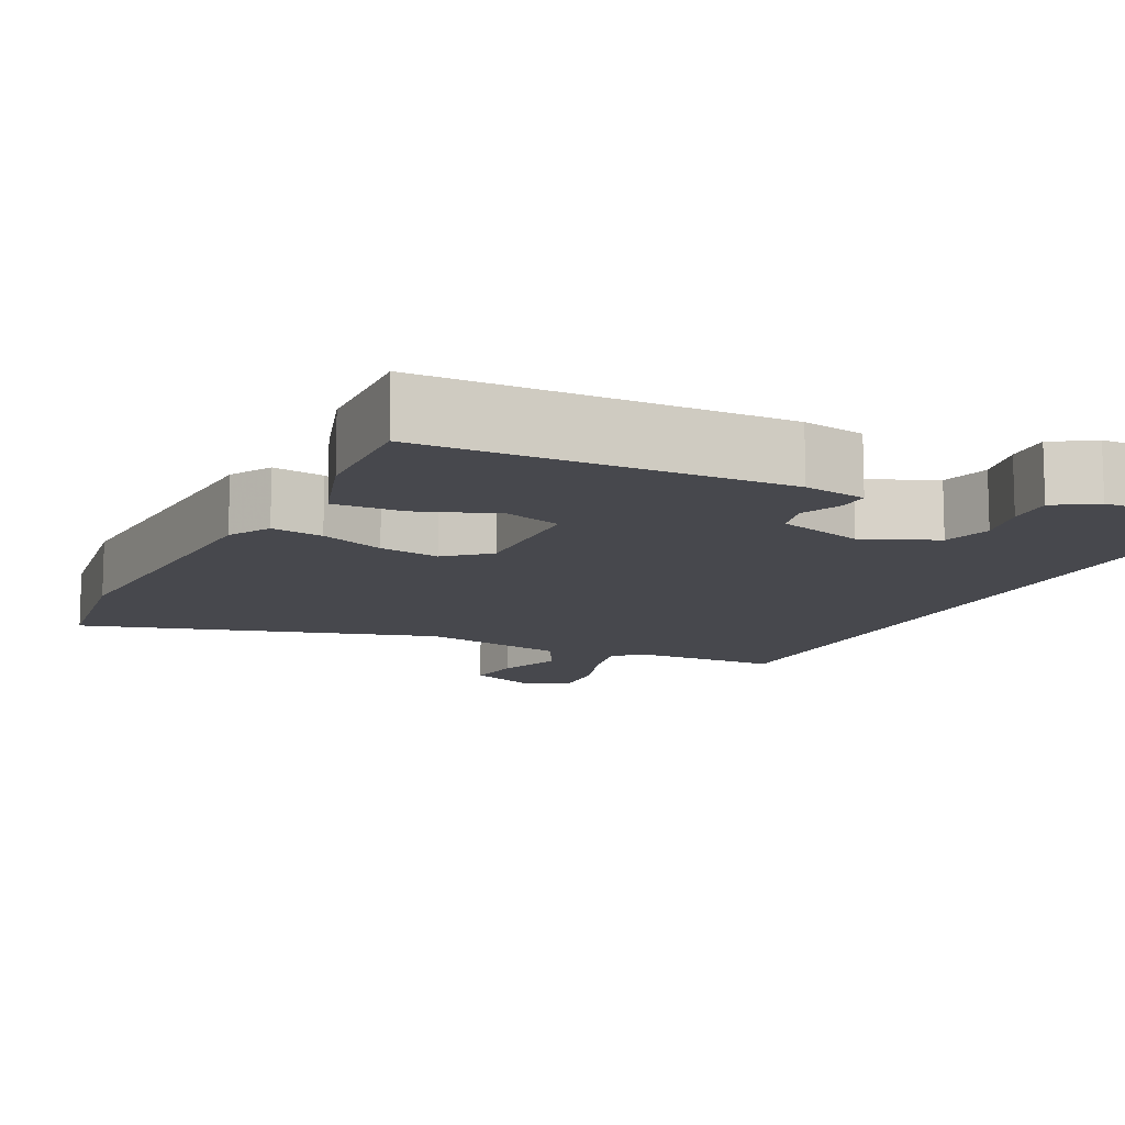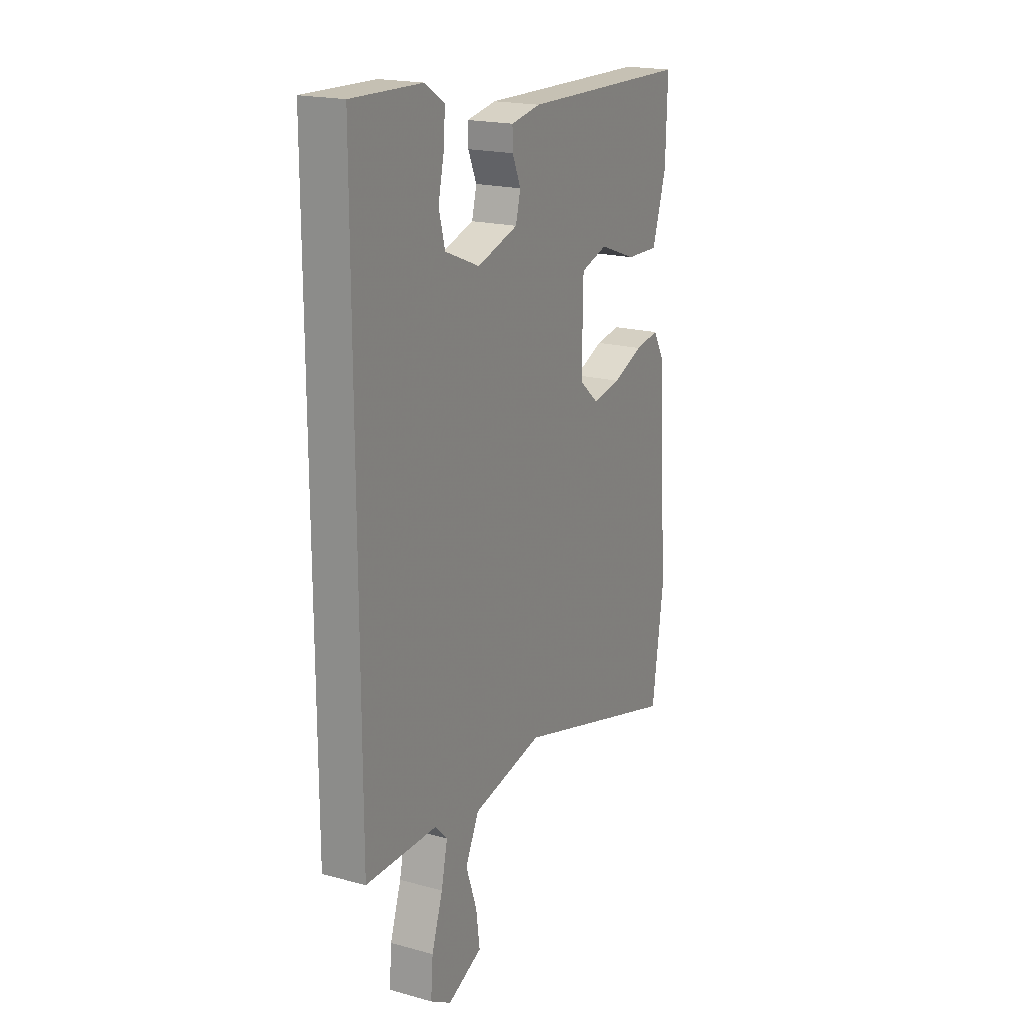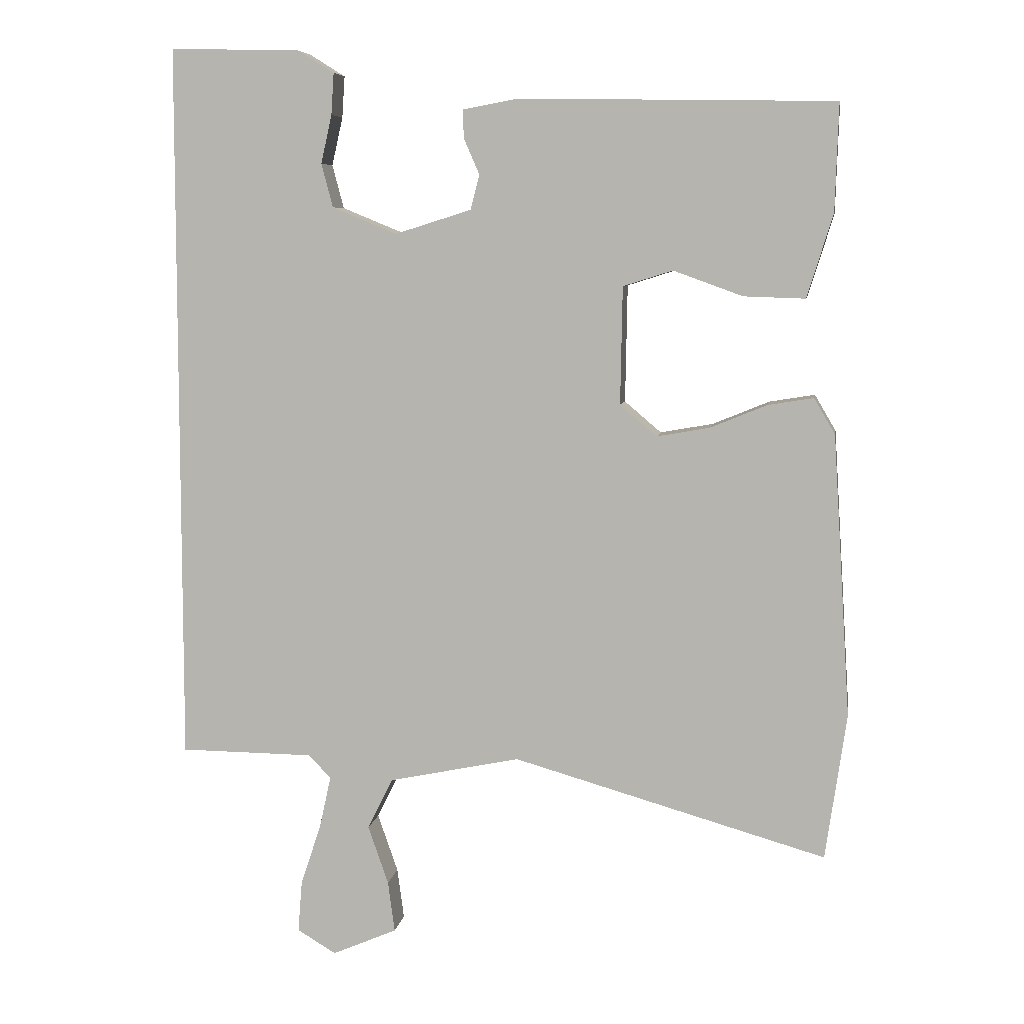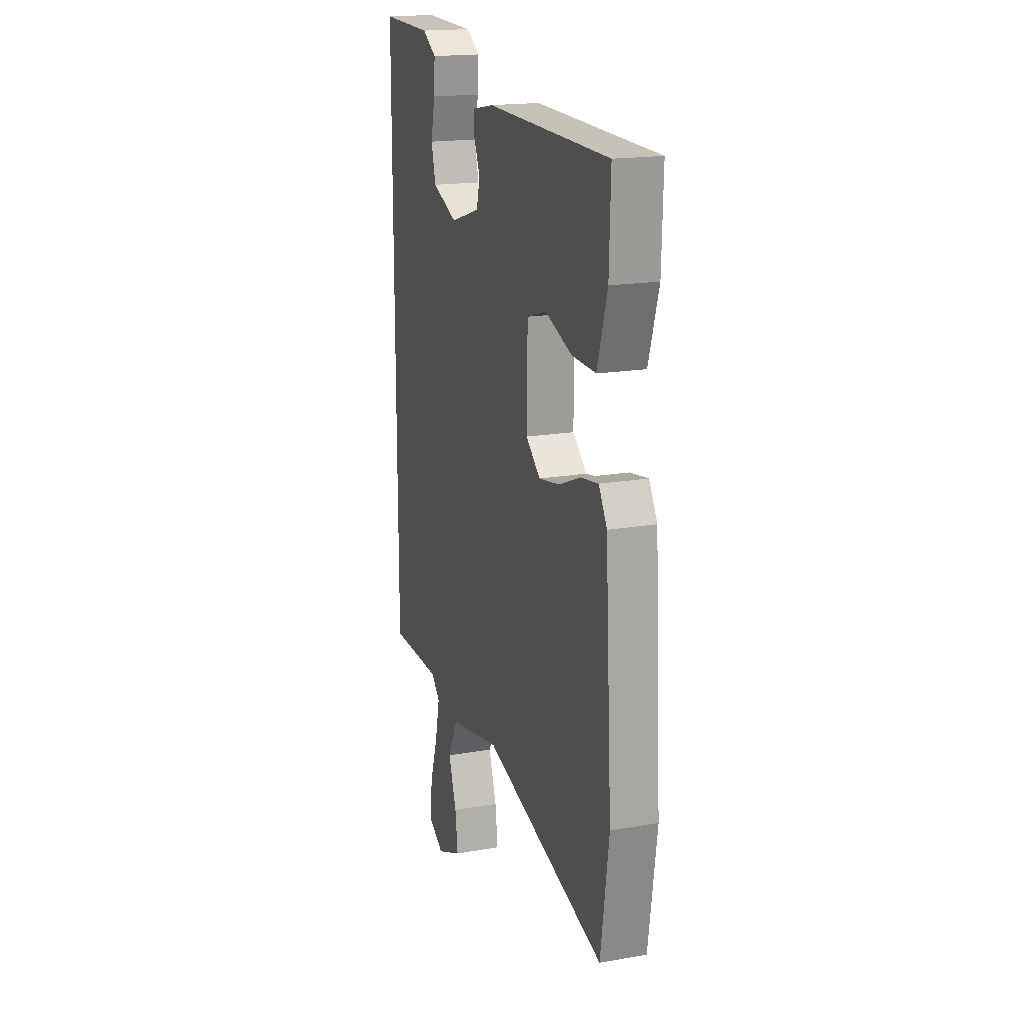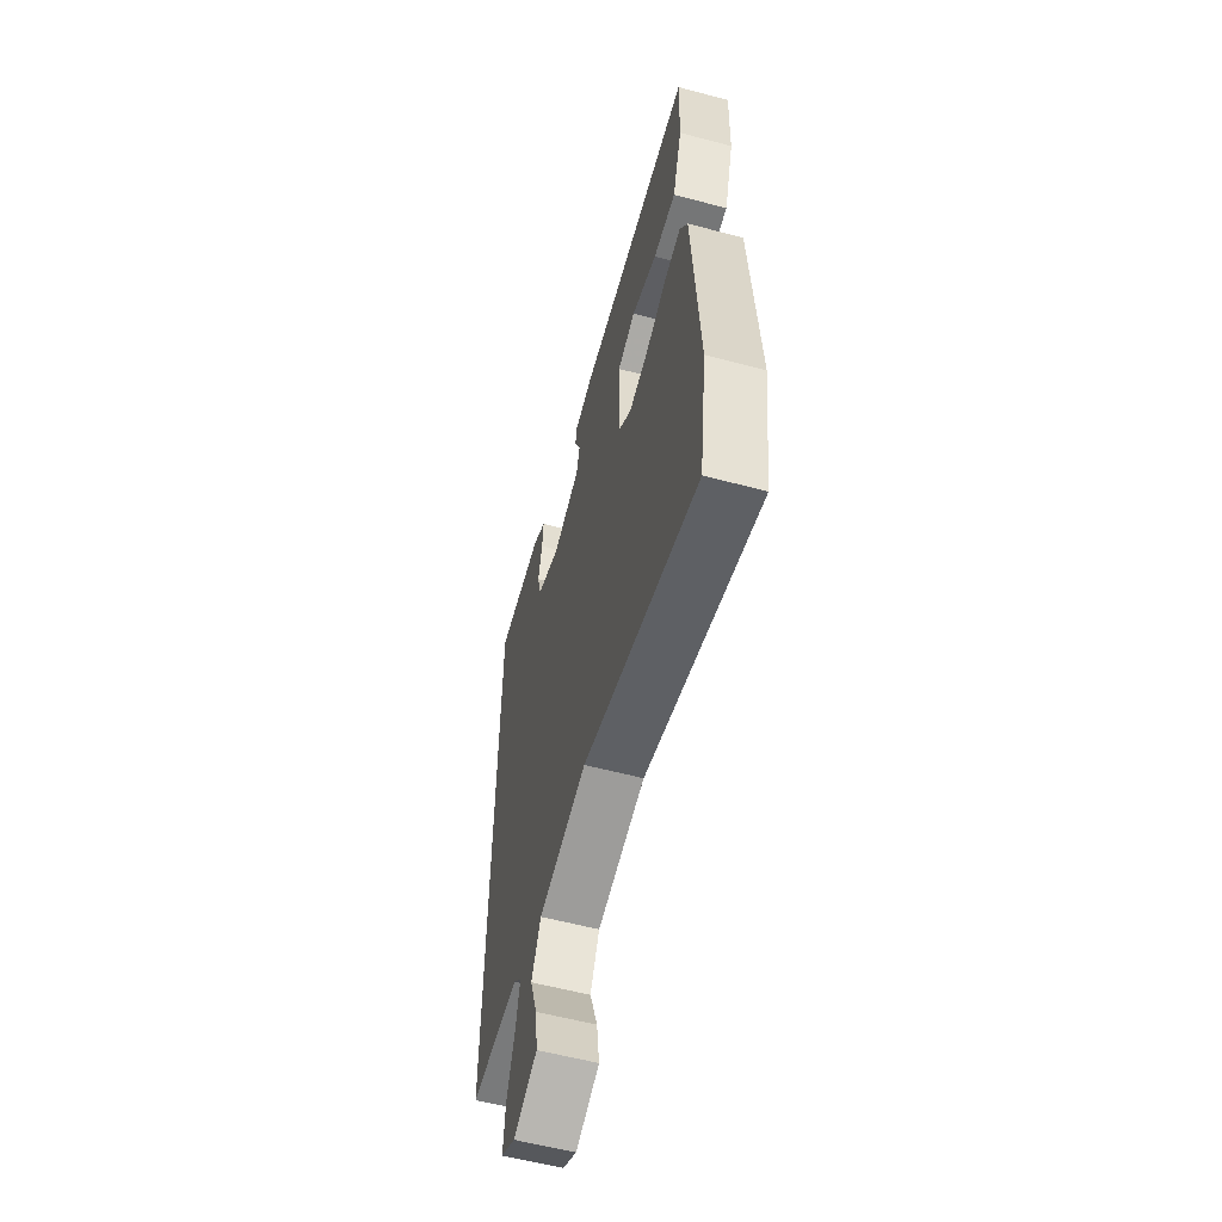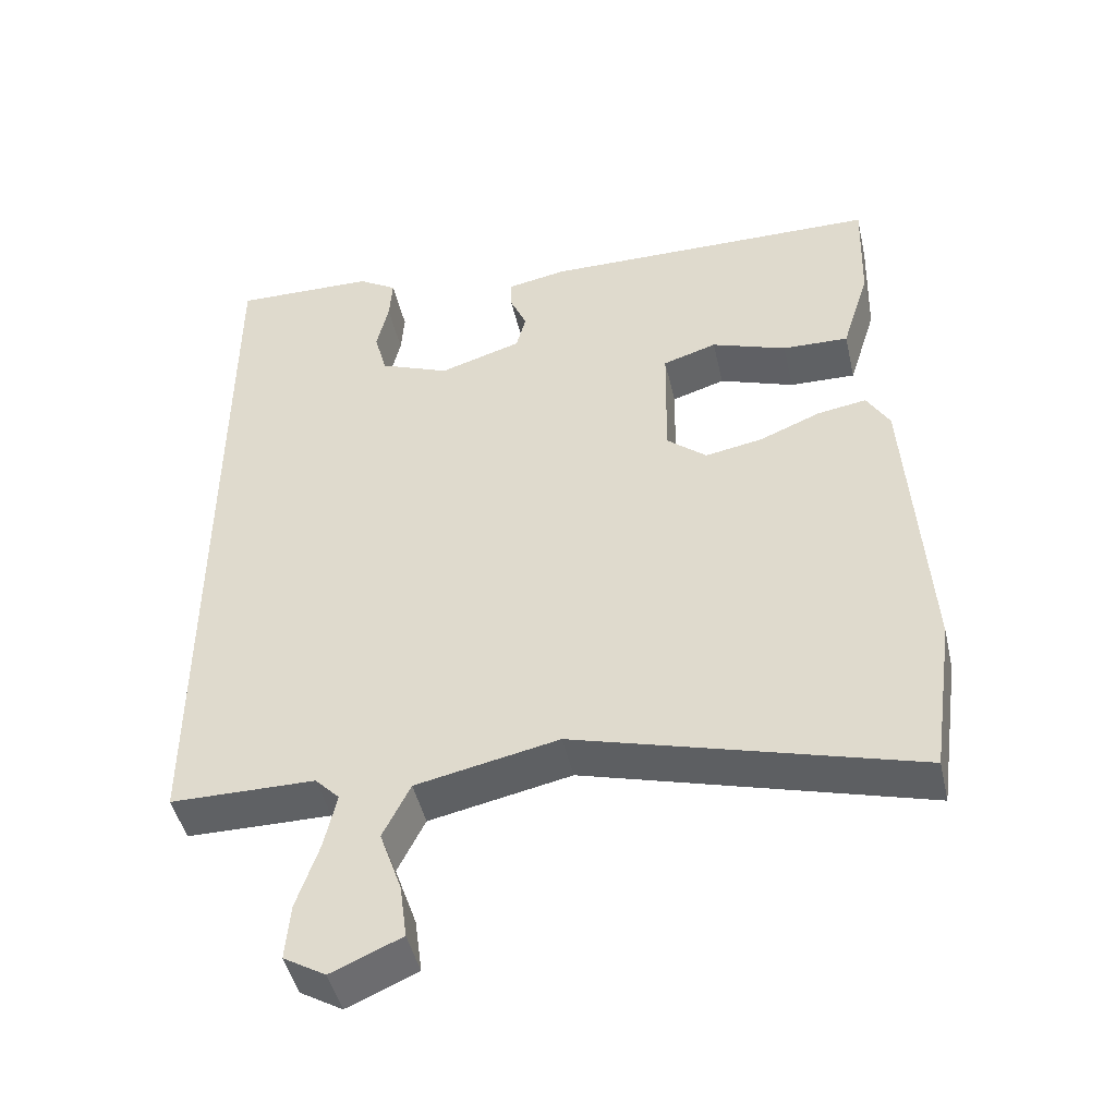
<metadata>
{"format":"obj","ext":"obj","renderer":"f3d","projection":"perspective","resolution":1024,"background":"white","views":[{"elev":-11.7,"azim":-25.8,"up":"+Y"},{"elev":19.3,"azim":117.1,"up":"+Z"},{"elev":7.0,"azim":-171.1,"up":"+Z"},{"elev":17.9,"azim":-108.9,"up":"+Z"},{"elev":-58.6,"azim":-105.3,"up":"+Z"},{"elev":-46.7,"azim":-167.1,"up":"+Z"}]}
</metadata>
<code>
v 0.5 0.07 0.548
v 0.5 0.07 -0.515
v 0.304 0.07 -0.517
v 0.271 0.07 -0.551
v 0.288 0.07 -0.628
v 0.318 0.07 -0.718
v 0.324 0.07 -0.794
v 0.267 0.07 -0.828
v 0.172 0.07 -0.787
v 0.182 0.07 -0.712
v 0.212 0.07 -0.626
v 0.175 0.07 -0.551
v -0.018 0.07 -0.511
v -0.479 0.07 -0.643
v -0.51 0.07 -0.428
v -0.484 0.07 -0.014
v -0.453 0.07 0.039
v -0.386 0.07 0.028
v -0.303 0.07 -0.006
v -0.225 0.07 -0.02
v -0.171 0.07 0.026
v -0.174 0.07 0.199
v -0.247 0.07 0.222
v -0.349 0.07 0.185
v -0.439 0.07 0.182
v -0.477 0.07 0.304
v -0.482 0.07 0.462
v -0.019 0.07 0.47
v 0.062 0.07 0.455
v 0.061 0.07 0.414
v 0.038 0.07 0.361
v 0.051 0.07 0.31
v 0.163 0.07 0.275
v 0.258 0.07 0.314
v 0.275 0.07 0.378
v 0.259 0.07 0.449
v 0.255 0.07 0.51
v 0.308 0.07 0.543
v 0.5 0 0.548
v 0.5 0 -0.515
v 0.304 0 -0.517
v 0.271 0 -0.551
v 0.288 0 -0.628
v 0.318 0 -0.718
v 0.324 0 -0.794
v 0.267 0 -0.828
v 0.172 0 -0.787
v 0.182 0 -0.712
v 0.212 0 -0.626
v 0.175 0 -0.551
v -0.018 0 -0.511
v -0.479 0 -0.643
v -0.51 0 -0.428
v -0.484 0 -0.014
v -0.453 0 0.039
v -0.386 0 0.028
v -0.303 0 -0.006
v -0.225 0 -0.02
v -0.171 0 0.026
v -0.174 0 0.199
v -0.247 0 0.222
v -0.349 0 0.185
v -0.439 0 0.182
v -0.477 0 0.304
v -0.482 0 0.462
v -0.019 0 0.47
v 0.062 0 0.455
v 0.061 0 0.414
v 0.038 0 0.361
v 0.051 0 0.31
v 0.163 0 0.275
v 0.258 0 0.314
v 0.275 0 0.378
v 0.259 0 0.449
v 0.255 0 0.51
v 0.308 0 0.543
f 38 1 2
f 37 38 2
f 36 37 2
f 35 36 2
f 34 35 2 3
f 33 34 3 4
f 32 33 4
f 29 30 31
f 28 29 31
f 27 28 31
f 26 27 31
f 25 26 31
f 24 25 31
f 23 24 31
f 22 23 31 32
f 32 4 5
f 22 32 5
f 21 22 5
f 17 18 19
f 16 17 19
f 15 16 19
f 14 15 19
f 13 14 19
f 12 13 19 20
f 9 10 11
f 8 9 11
f 7 8 11
f 6 7 11
f 5 6 11
f 5 11 12
f 5 12 20 21
f 40 39 76
f 40 76 75
f 40 75 74
f 40 74 73
f 41 40 73 72
f 42 41 72 71
f 42 71 70
f 69 68 67
f 69 67 66
f 69 66 65
f 69 65 64
f 69 64 63
f 69 63 62
f 69 62 61
f 70 69 61 60
f 43 42 70
f 43 70 60
f 43 60 59
f 57 56 55
f 57 55 54
f 57 54 53
f 57 53 52
f 57 52 51
f 58 57 51 50
f 49 48 47
f 49 47 46
f 49 46 45
f 49 45 44
f 49 44 43
f 50 49 43
f 59 58 50 43
f 1 39 40 2
f 2 40 41 3
f 3 41 42 4
f 4 42 43 5
f 5 43 44 6
f 6 44 45 7
f 7 45 46 8
f 8 46 47 9
f 9 47 48 10
f 10 48 49 11
f 11 49 50 12
f 12 50 51 13
f 13 51 52 14
f 14 52 53 15
f 15 53 54 16
f 16 54 55 17
f 17 55 56 18
f 18 56 57 19
f 19 57 58 20
f 20 58 59 21
f 21 59 60 22
f 22 60 61 23
f 23 61 62 24
f 24 62 63 25
f 25 63 64 26
f 26 64 65 27
f 27 65 66 28
f 28 66 67 29
f 29 67 68 30
f 30 68 69 31
f 31 69 70 32
f 32 70 71 33
f 33 71 72 34
f 34 72 73 35
f 35 73 74 36
f 36 74 75 37
f 37 75 76 38
f 38 76 39 1

</code>
